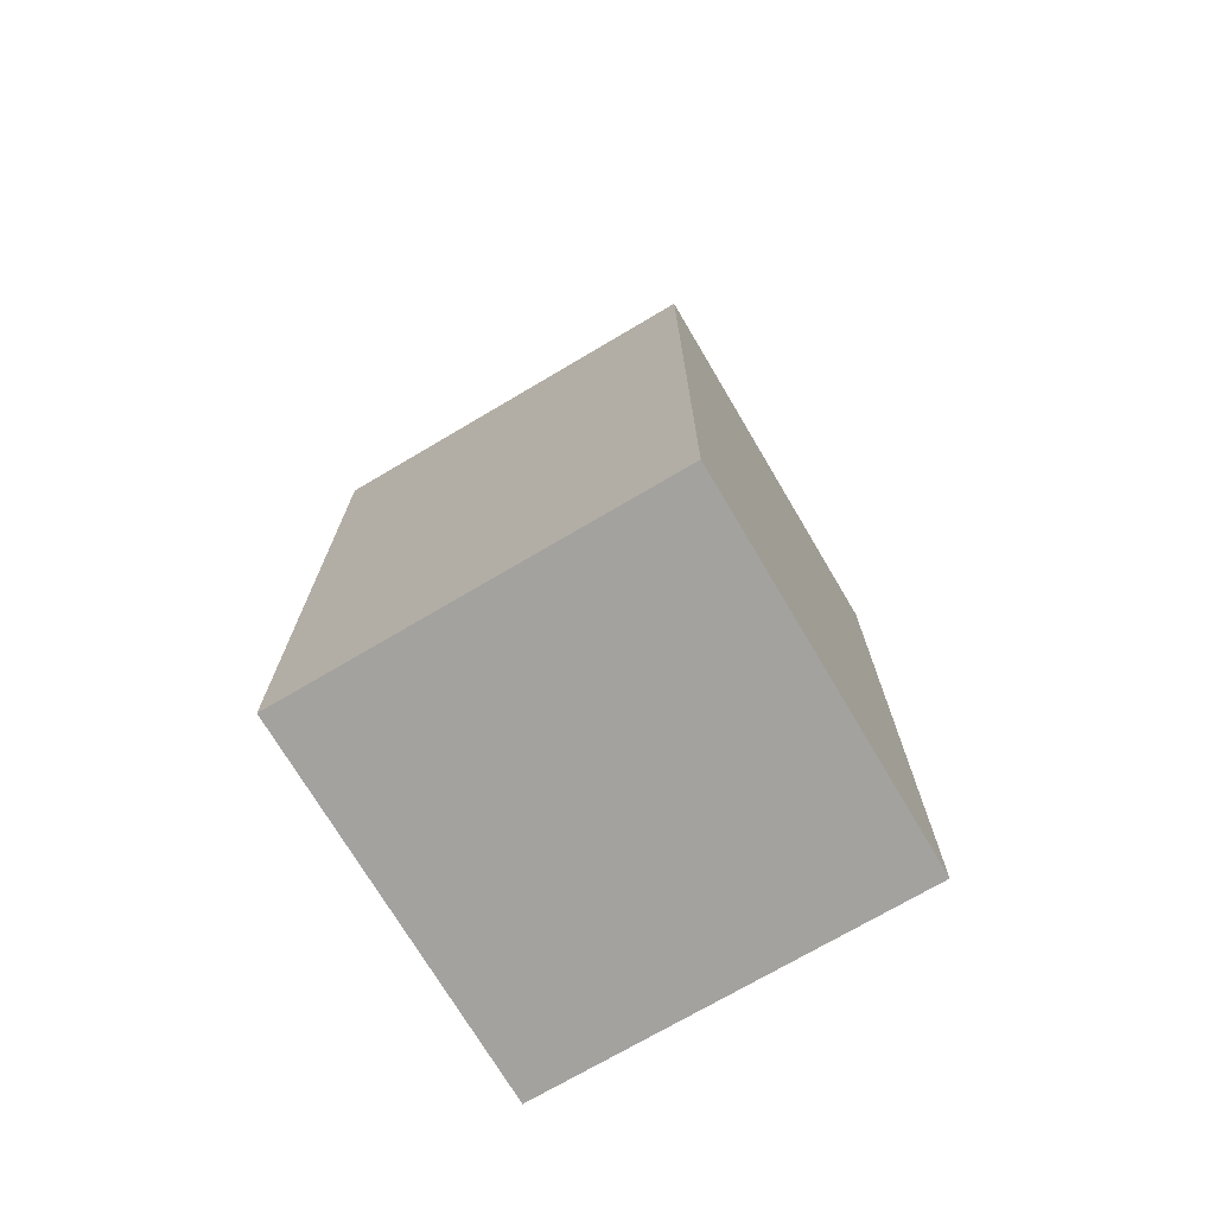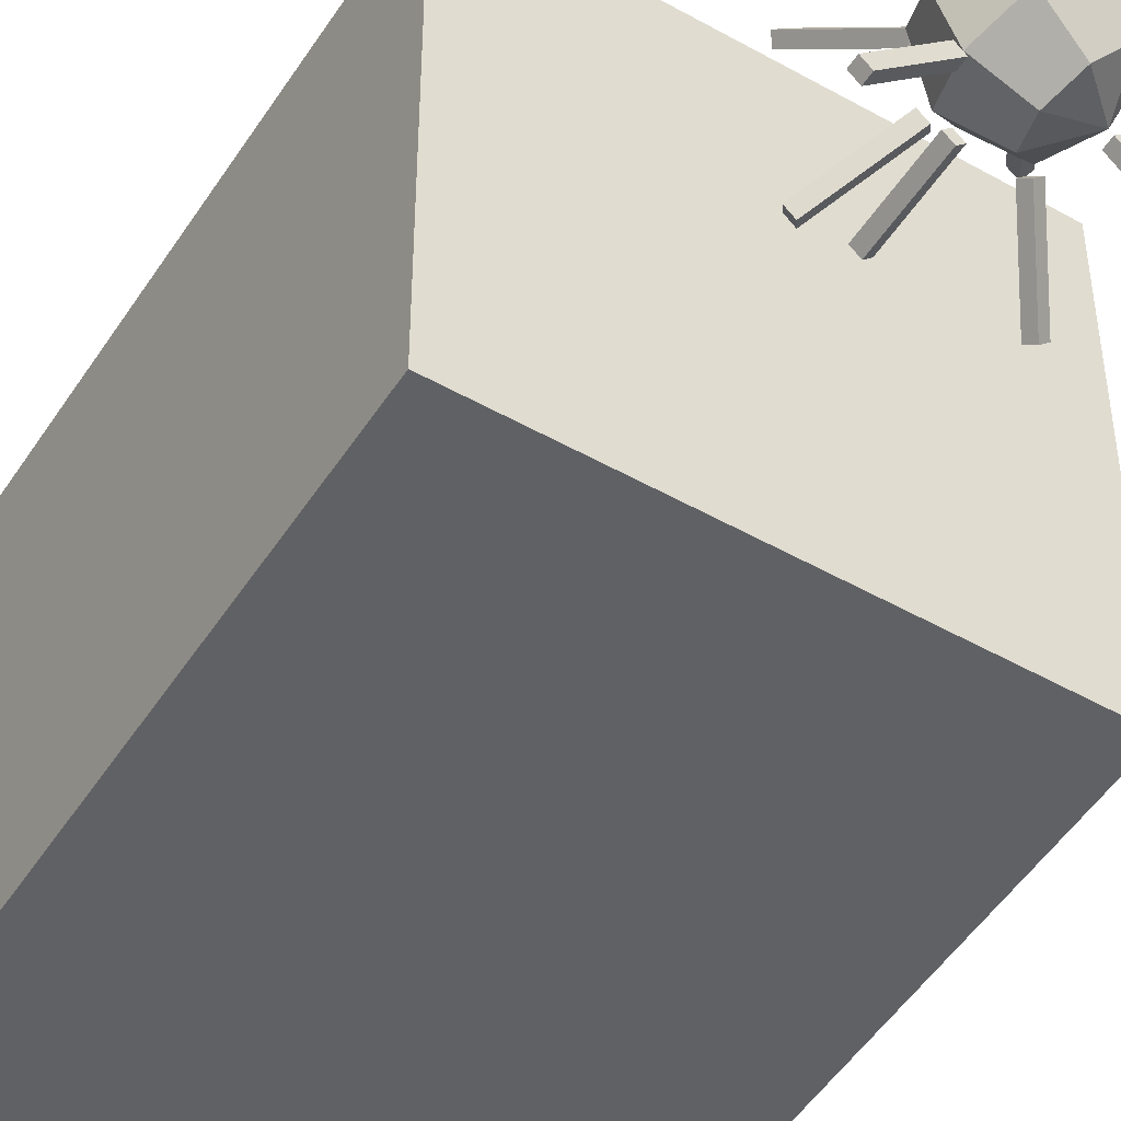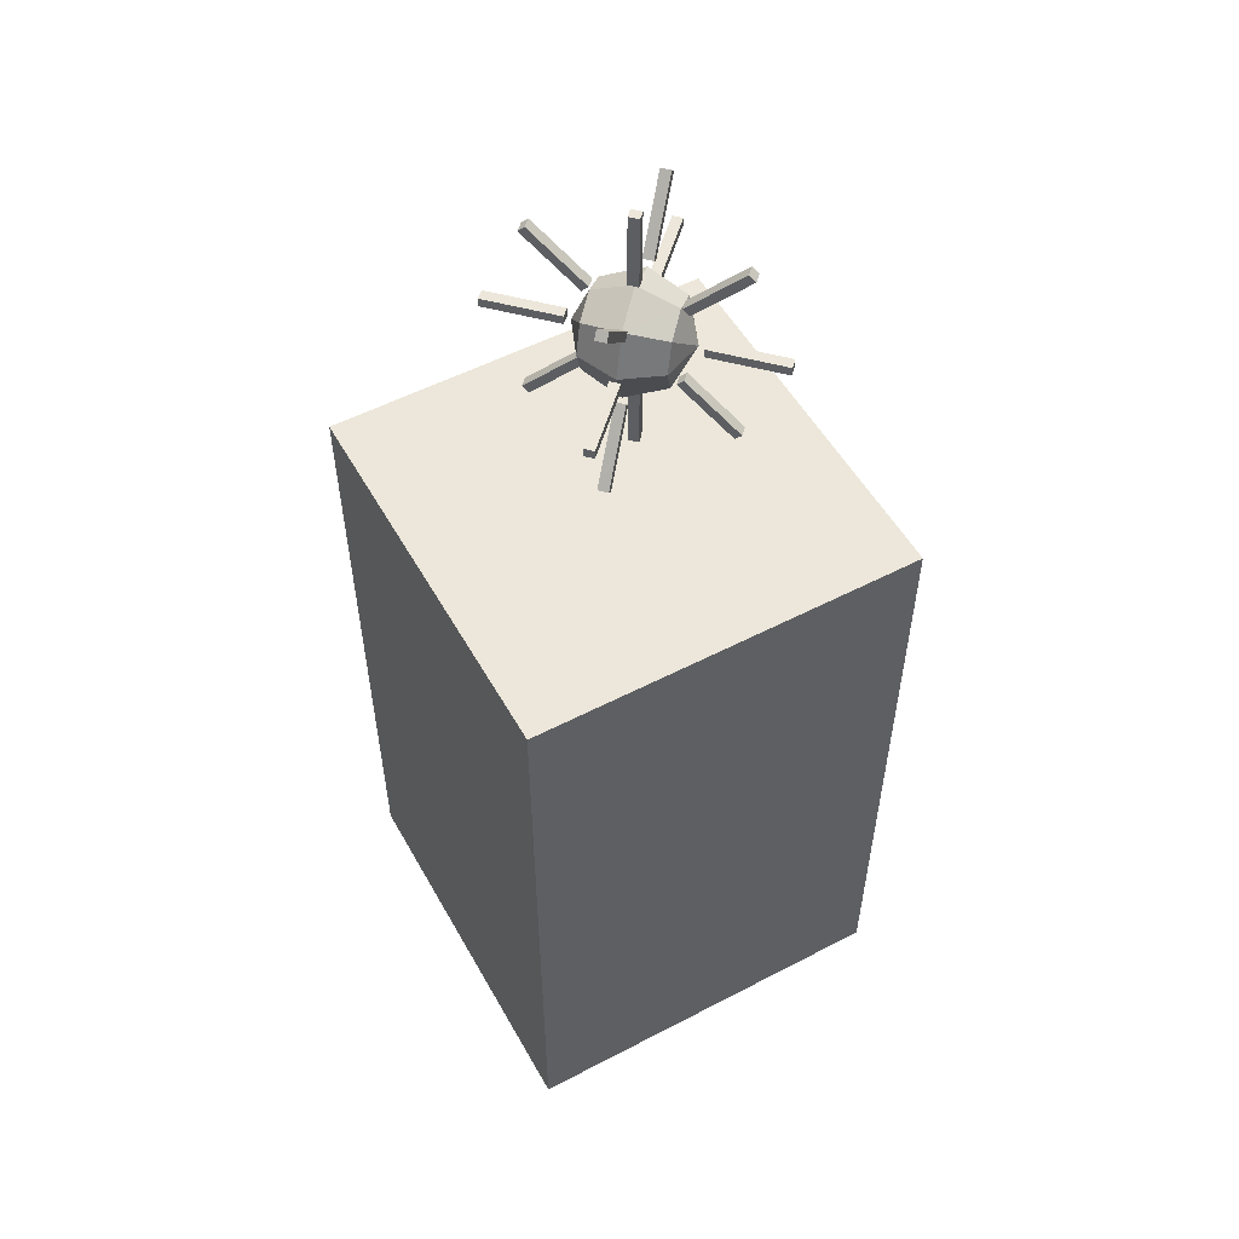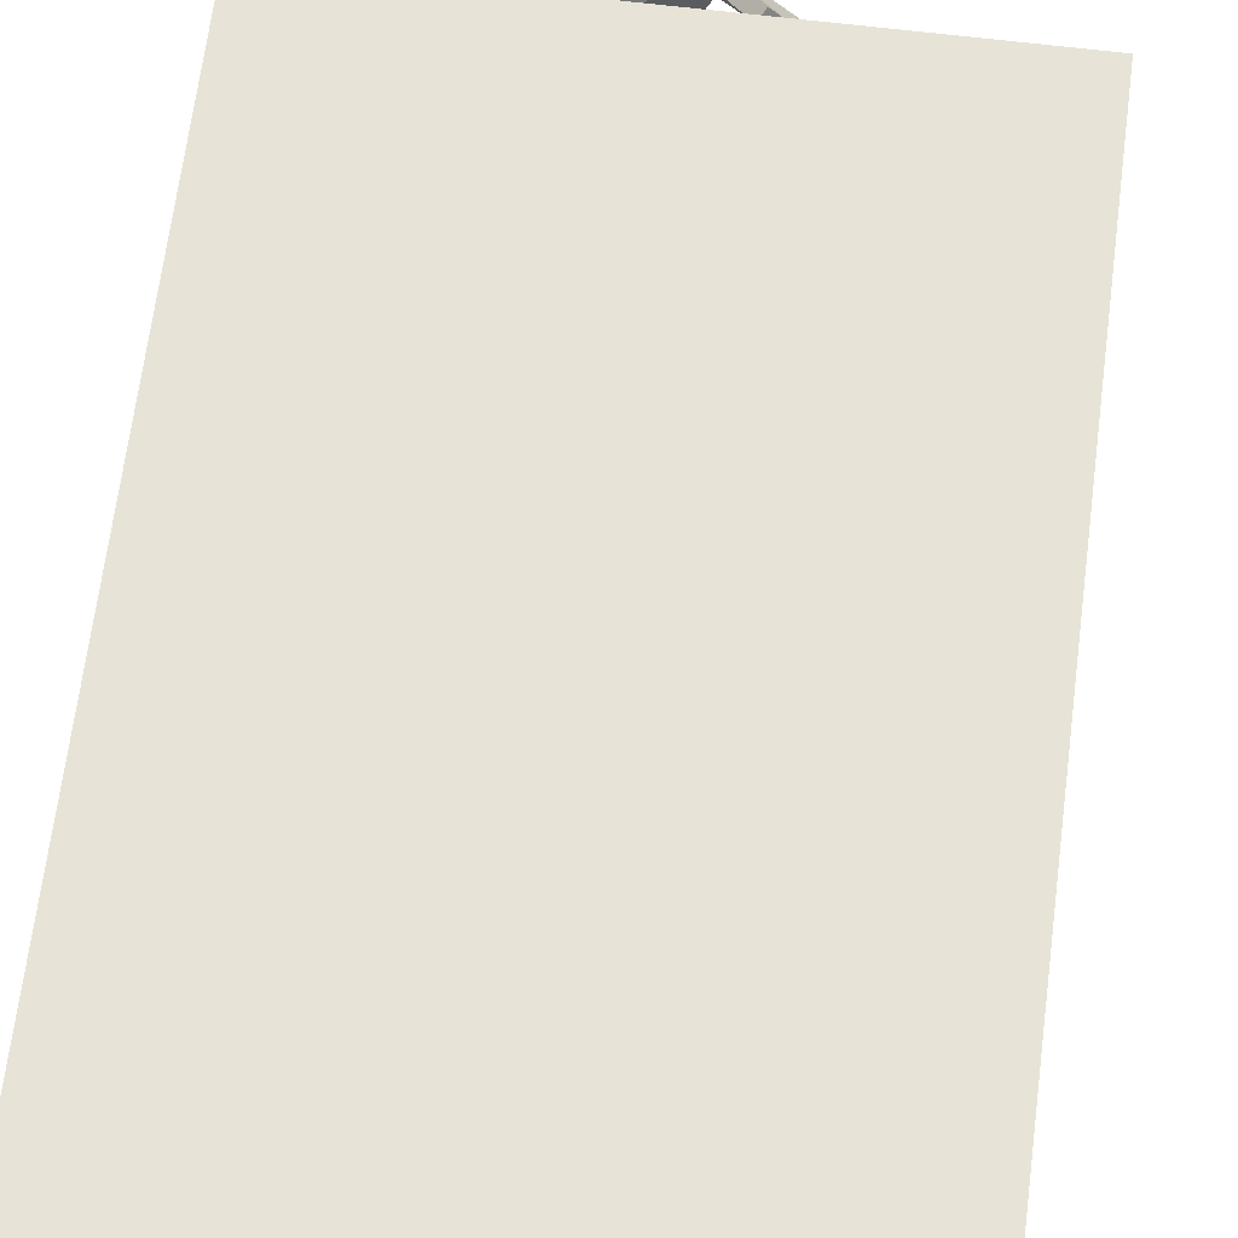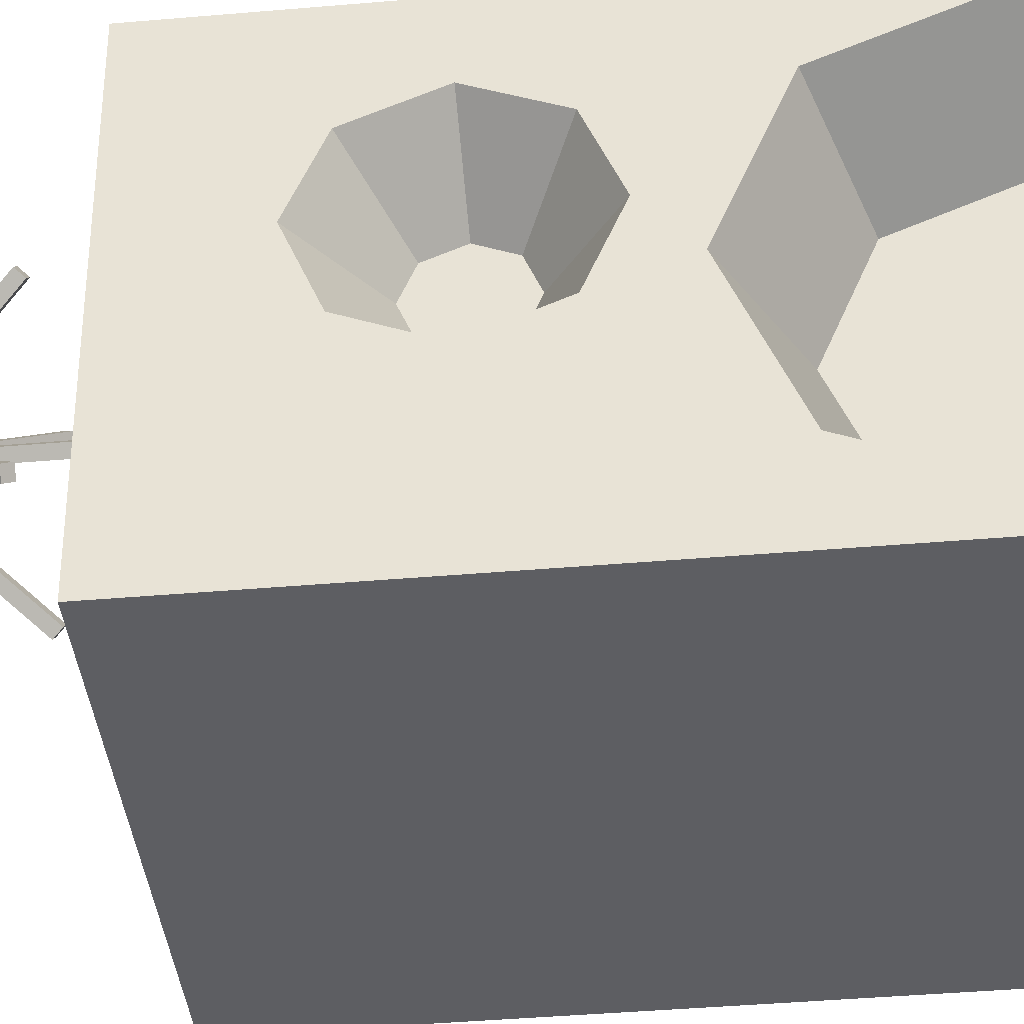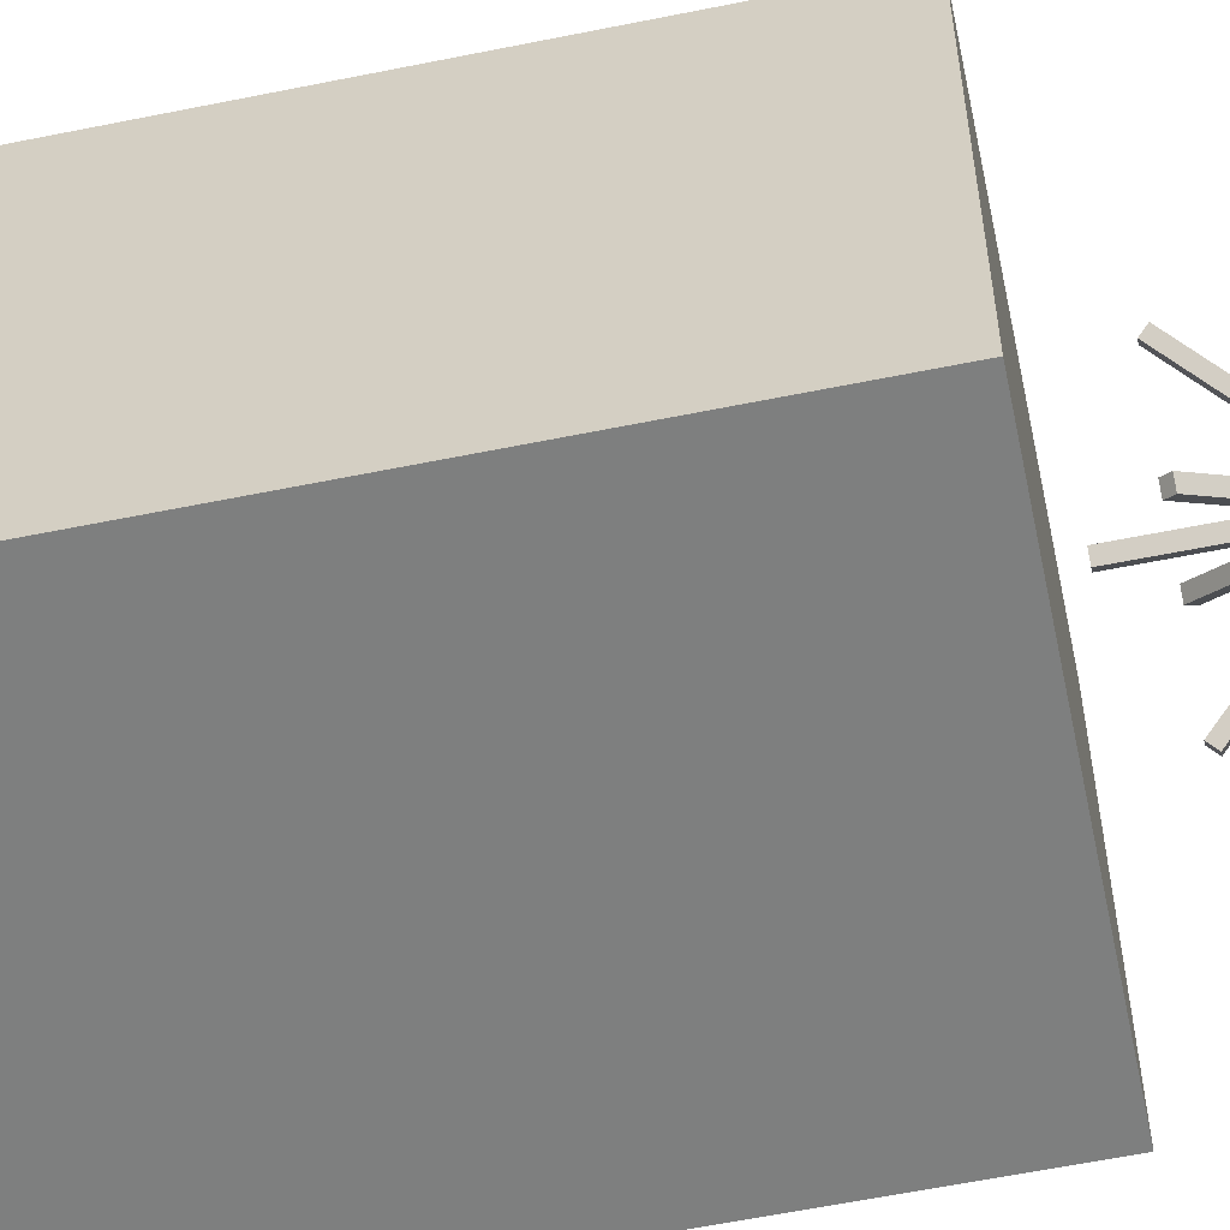
<metadata>
{"format":"obj","ext":"obj","renderer":"f3d","projection":"perspective","resolution":1024,"background":"white","views":[{"elev":-72.6,"azim":30.6,"up":"+Y"},{"elev":-50.0,"azim":148.2,"up":"+Z"},{"elev":53.8,"azim":151.0,"up":"+Y"},{"elev":62.7,"azim":7.1,"up":"+Z"},{"elev":-39.1,"azim":-83.7,"up":"+Z"},{"elev":-59.6,"azim":101.8,"up":"+Z"}]}
</metadata>
<code>
o INVISIBLE_ZCVOBSOUNDDAYTIME
v -0.2 0.379 -1e-05
v 0.2 0.7 0.2
v -0.2 1e-05 -0.2
v -0.2 0.2013 0.1777
v -0.2 1e-05 0.2
v -0.2 0.7 0.2
v 0.2 0.7 -0.2
v 0.2 1e-05 -0.2
v 0.2 1e-05 0.2
v -0.2 0.02361 -1e-05
v -0.2 0.2013 -0.1777
v -0.2 0.4 -0.2
v -0.2 0.7 -0.2
v -0.03459 0.8596 0.09312
v -0.07554 0.8596 -0.00575
v 0.01485 0.8307 0.04368
v -0.1002 0.07319 -1e-05
v -0.1002 0.2007 -0.1275
v -0.1002 0.3281 -1e-05
v -0.1002 0.2007 0.1274
v -0.1303 0.4692 0.04161
v -0.2 0.4175 0.04161
v -0.03459 0.8017 0.0352
v -0.2 0.3269 0.1256
v -0.2 0.3269 -0.1256
v -0.2 0.07569 -0.1256
v -0.2 0.07569 0.1256
v 0.006365 0.8596 -0.00575
v -0.06355 0.9006 0.06416
v -0.06355 0.8187 0.06416
v -0.01045 0.8098 0.002923
v 0.04119 0.761 -0.03355
v 0.001898 0.8166 0.005739
v -0.0663 0.8995 -0.004094
v -0.1132 0.9551 -0.0358
v -0.06912 0.9063 0.008253
v 0.006196 0.8526 -0.01372
v 0.06176 0.8526 -0.06929
v 0.01378 0.8622 -0.006141
v -0.07593 0.8526 -0.01372
v -0.1391 0.8526 -0.06171
v -0.08351 0.8622 -0.006141
v 0.01378 0.8667 0.07598
v 0.06176 0.8667 0.1391
v 0.06935 0.8571 0.1316
v 0.006196 0.8571 0.08357
v -0.1315 0.8622 -0.06929
v -0.04362 0.7176 0.03609
v -0.0293 0.7962 0.03694
v -0.0293 0.7176 0.03694
v -0.1008 0.9618 -0.03862
v 0.06935 0.8622 -0.06171
v -0.005629 0.9006 0.006244
v -0.005629 0.9006 0.06416
v 0.006365 0.8596 0.07615
v -0.2 0.5096 0.1337
v -0.1303 0.5089 0.08127
v -0.2 0.6016 0.04161
v -0.2 0.5746 -0.02347
v -0.1303 0.5486 0.04161
v -0.1002 0.1105 -0.09011
v -0.1002 0.1105 0.09009
v -0.1002 0.2908 -0.09011
v -0.1002 0.2908 0.09009
v -0.2 0.4445 -0.02347
v 0.03642 0.965 0.09863
v 0.001898 0.9027 0.0641
v 0.02884 0.965 0.1062
v -0.06687 0.8098 0.01051
v -0.1033 0.761 -0.04113
v -0.1109 0.761 -0.03355
v -0.005684 0.9027 0.07169
v -0.05928 0.8098 0.002923
v -0.003433 0.8198 0.07394
v 0.03868 0.7574 0.1009
v 0.004149 0.8198 0.06636
v 0.03109 0.7574 0.1085
v -0.1315 0.8667 0.1391
v -0.07593 0.8571 0.08357
v -0.1391 0.8667 0.1316
v -0.09858 0.965 0.1062
v -0.06405 0.9027 0.07169
v -0.1062 0.965 0.09863
v -0.02611 0.9231 0.03375
v -0.03285 1.002 0.04049
v -0.04044 1.002 0.03291
v 0.004149 0.8995 0.003488
v 0.03868 0.9618 -0.03104
v -0.003433 0.8995 -0.004094
v 0.03109 0.9618 -0.03862
v -0.0663 0.8198 0.07394
v -0.1008 0.7574 0.1085
v -0.07388 0.8198 0.06636
v -0.1084 0.7574 0.1009
v -0.0337 0.9231 0.02617
v -0.07163 0.9027 0.0641
v 0.03361 0.761 -0.04113
v -0.03688 0.7962 0.02935
v -0.08351 0.8571 0.07598
v -0.1303 0.5089 0.001946
v -0.03459 0.8596 -0.02271
v -0.2 0.4445 0.1067
v -0.2 0.5096 -0.05045
v -0.2 0.5746 0.1067
v -0.08402 0.8307 0.02672
v -0.08402 0.8886 0.02672
v -0.03459 0.9176 0.0352
v -0.005629 0.8187 0.006244
v -0.07554 0.8596 0.07615
v -0.02611 0.8307 0.08464
v -0.04307 0.8307 -0.01423
v 0.02333 0.8596 0.0352
v -0.06355 0.9006 0.006244
v -0.07388 0.8995 0.003488
v -0.002868 0.8098 0.01051
v -0.005684 0.8166 -0.001843
v -0.06405 0.8166 -0.001843
v -0.07163 0.8166 0.005739
v 0.04119 0.9583 0.1034
v 0.06935 0.8667 0.1316
v 0.06176 0.8571 0.1391
v -0.1315 0.8526 -0.06929
v -0.07593 0.8622 -0.01372
v -0.07593 0.8667 0.08357
v 0.01378 0.8571 0.07598
v -0.06912 0.813 0.06159
v -0.06153 0.9063 0.000671
v -0.08351 0.8526 -0.006141
v -0.1109 0.9583 0.1034
v 0.01378 0.8526 -0.006141
v 0.006196 0.8622 -0.01372
v -0.08351 0.8667 0.07598
v 0.006196 0.8667 0.08357
v -0.06687 0.9095 0.05934
v -0.03285 0.9231 0.04049
v -0.000617 0.813 0.06159
v 0.03586 0.9551 -0.04339
v -0.01045 0.9095 0.06692
v 0.04344 0.9551 -0.0358
v -0.1132 0.7642 0.1056
v -0.06153 0.813 0.06917
v -0.1391 0.8622 -0.06171
v -0.000617 0.9063 0.008253
v -0.008199 0.9063 0.000671
v -0.008199 0.813 0.06917
v 0.03361 0.9583 0.111
v -0.04362 0.7962 0.03609
v -0.03688 0.7176 0.02935
v -0.1056 0.9551 -0.04339
v -0.05928 0.9095 0.06692
v -0.1033 0.9583 0.111
v -0.1056 0.7642 0.1132
v 0.03586 0.7642 0.1132
v -0.03604 0.7962 0.04367
v -0.03604 0.7176 0.04367
v -0.002868 0.9095 0.05934
v -0.04044 0.9231 0.03291
v -0.09858 0.7543 -0.03637
v -0.02611 1.002 0.03375
v 0.03642 0.7543 -0.02879
v 0.06935 0.8526 -0.06171
v -0.1062 0.7543 -0.02879
v 0.02884 0.7543 -0.03637
v -0.1084 0.9618 -0.03104
v -0.1315 0.8571 0.1391
v -0.1391 0.8571 0.1316
v 0.06176 0.8622 -0.06929
v 0.04344 0.7642 0.1056
v -0.0337 1.002 0.02617
v 0.01485 0.8886 0.04368
v -0.0925 0.8596 0.0352
v -0.04307 0.8886 -0.01423
v -0.005629 0.8187 0.06416
v -0.06355 0.8187 0.006244
v -0.02611 0.8886 0.08464
v -0.1303 0.4809 0.01357
v -0.1303 0.4809 0.06965
v -0.1303 0.5369 0.06965
v -0.1303 0.5369 0.01357
v -0.2 1e-05 -0.2
v -0.2 0.4 0.2
f 56 181 6
f 1 181 12
f 4 181 24
f 10 180 5
f 4 27 5
f 1 12 25
f 10 26 180
f 22 12 181
f 26 10 17
f 20 62 27
f 1 25 63
f 17 61 26
f 63 19 1
f 4 24 64
f 64 20 4
f 27 4 20
f 58 6 13
f 103 13 12
f 103 59 13
f 56 6 104
f 1 24 181
f 24 1 19
f 11 25 12
f 25 11 18
f 11 180 26
f 11 26 61
f 10 5 27
f 10 27 62
f 56 102 181
f 102 56 57
f 177 21 22
f 58 13 59
f 58 59 179
f 56 104 178
f 100 179 59
f 59 103 100
f 178 57 56
f 61 18 11
f 62 17 10
f 18 63 25
f 19 64 24
f 22 65 12
f 65 22 21
f 176 100 103
f 22 181 102
f 22 102 177
f 103 12 65
f 103 65 176
f 58 104 6
f 104 58 60
f 21 176 65
f 57 177 102
f 60 178 104
f 179 60 58
f 11 12 180
f 4 5 181
f 5 9 2
f 20 64 18
f 18 62 20
f 7 13 6
f 2 6 5
f 6 2 7
f 7 2 9
f 5 3 8
f 13 7 8
f 8 9 5
f 9 8 7
f 8 3 13
f 57 178 100
f 62 18 61
f 61 17 62
f 63 18 64
f 64 19 63
f 177 100 176
f 176 21 177
f 100 177 57
f 179 100 178
f 178 60 179
f 113 53 172
f 105 30 109
f 111 108 23
f 23 173 110
f 108 173 23
f 53 170 112
f 29 54 107
f 30 14 109
f 174 23 30
f 23 110 30
f 97 116 33
f 115 31 163
f 164 36 127
f 34 114 35
f 167 131 39
f 130 37 38
f 142 42 123
f 40 128 41
f 125 45 121
f 44 120 43
f 121 46 125
f 43 133 44
f 123 47 142
f 41 122 40
f 49 50 148
f 48 155 154
f 127 51 164
f 35 149 34
f 39 52 167
f 38 161 130
f 172 53 28
f 53 112 28
f 29 175 54
f 55 54 175
f 55 112 170
f 55 110 173
f 68 66 156
f 67 119 146
f 117 70 71
f 162 158 73
f 146 72 67
f 156 138 68
f 73 69 162
f 71 118 117
f 76 74 153
f 77 145 136
f 136 75 77
f 153 168 76
f 80 78 124
f 79 165 166
f 83 81 150
f 82 151 129
f 135 85 86
f 169 159 84
f 87 89 137
f 90 144 143
f 143 88 90
f 137 139 87
f 91 93 140
f 94 126 141
f 141 92 94
f 140 152 91
f 84 95 169
f 86 157 135
f 129 96 82
f 150 134 83
f 33 32 97
f 163 160 115
f 148 98 49
f 154 147 48
f 166 99 79
f 124 132 80
f 15 113 172
f 111 23 174
f 15 105 171
f 15 111 174
f 106 29 107
f 105 109 171
f 113 107 53
f 107 170 53
f 101 28 108
f 28 16 108
f 171 109 29
f 109 175 29
f 30 110 14
f 55 14 110
f 15 101 111
f 101 108 111
f 28 112 16
f 55 16 112
f 15 106 113
f 106 107 113
f 127 36 114
f 35 114 36
f 32 33 115
f 31 115 33
f 33 116 31
f 163 31 116
f 70 117 73
f 69 73 117
f 117 118 69
f 162 69 118
f 146 119 66
f 156 66 119
f 121 45 120
f 43 120 45
f 120 44 121
f 46 121 44
f 142 47 122
f 40 122 47
f 47 123 40
f 128 40 123
f 165 79 124
f 132 124 79
f 45 125 43
f 133 43 125
f 141 126 93
f 140 93 126
f 51 127 34
f 114 34 127
f 123 42 128
f 41 128 42
f 81 83 129
f 96 129 83
f 52 39 130
f 37 130 39
f 39 131 37
f 38 37 131
f 79 99 132
f 80 132 99
f 125 46 133
f 44 133 46
f 82 96 134
f 83 134 96
f 85 135 84
f 95 84 135
f 75 136 76
f 74 76 136
f 139 137 90
f 144 90 137
f 67 72 138
f 68 138 72
f 90 88 139
f 87 139 88
f 152 140 94
f 126 94 140
f 92 141 91
f 93 91 141
f 122 41 142
f 42 142 41
f 88 143 87
f 89 87 143
f 143 144 89
f 137 89 144
f 136 145 74
f 153 74 145
f 66 68 146
f 72 146 68
f 49 98 147
f 48 147 98
f 155 48 148
f 98 148 48
f 164 51 149
f 34 149 51
f 151 82 150
f 134 150 82
f 129 151 81
f 150 81 151
f 94 92 152
f 91 152 92
f 168 153 77
f 145 77 153
f 50 49 154
f 147 154 49
f 148 50 155
f 154 155 50
f 119 67 156
f 138 156 67
f 135 157 95
f 169 95 157
f 71 70 158
f 73 158 70
f 86 85 159
f 84 159 85
f 97 32 160
f 115 160 32
f 167 52 161
f 130 161 52
f 158 162 71
f 118 71 162
f 160 163 97
f 116 97 163
f 149 35 164
f 36 164 35
f 166 165 78
f 124 78 165
f 78 80 166
f 99 166 80
f 161 38 167
f 131 167 38
f 77 75 168
f 76 168 75
f 159 169 86
f 157 86 169
f 107 54 170
f 55 170 54
f 15 171 106
f 171 29 106
f 15 172 101
f 172 28 101
f 108 16 173
f 55 173 16
f 15 174 105
f 174 30 105
f 109 14 175
f 55 175 14

</code>
